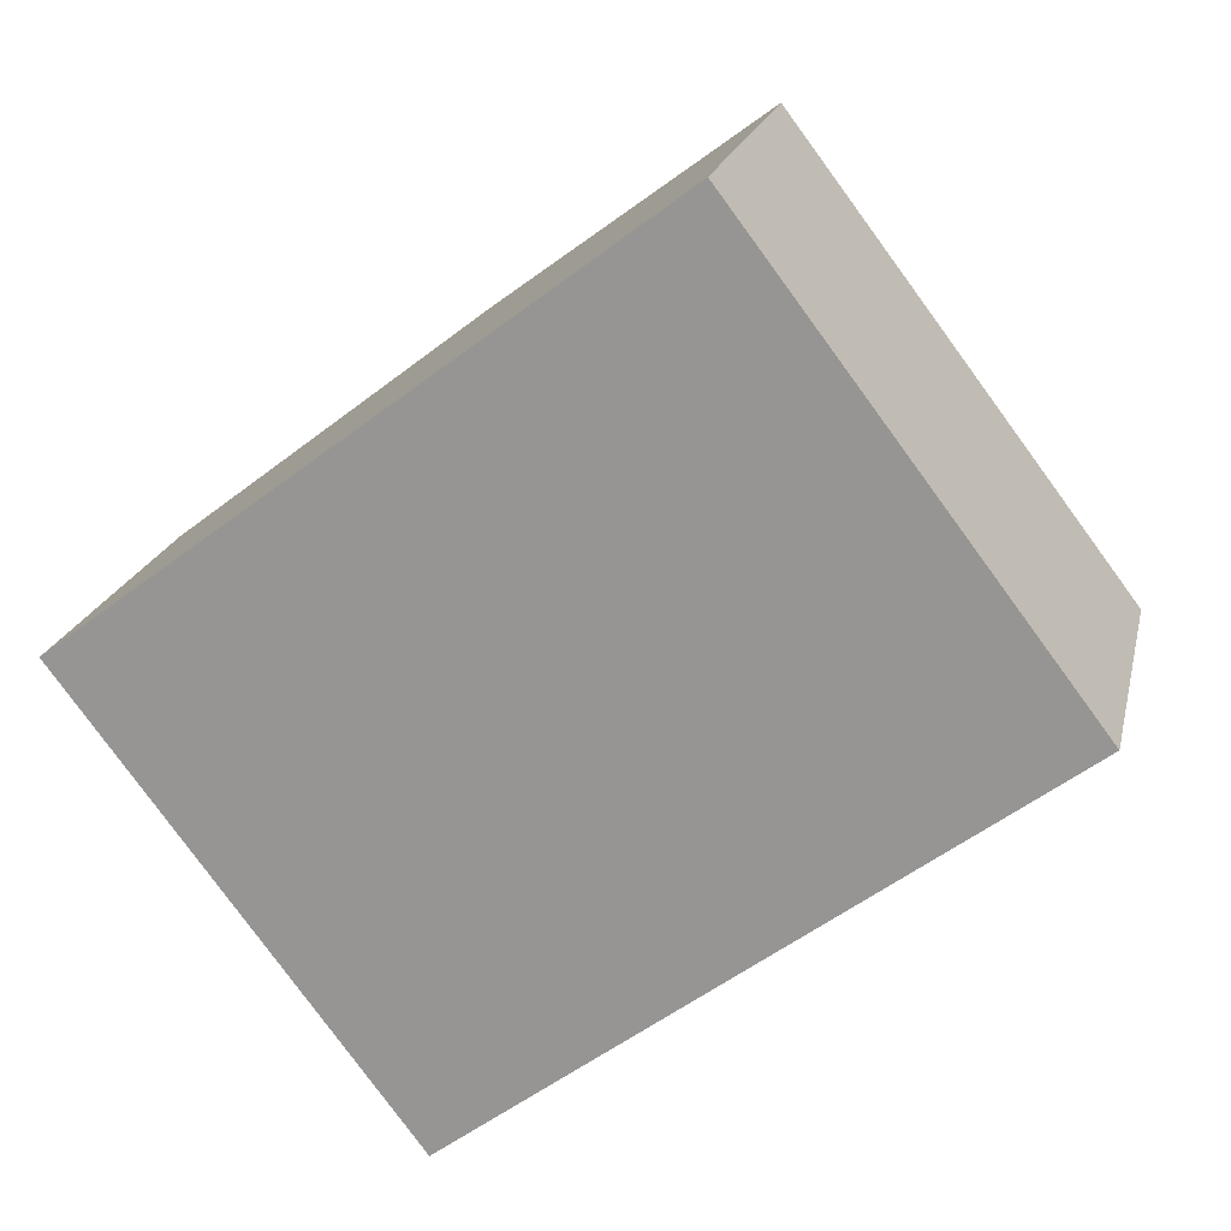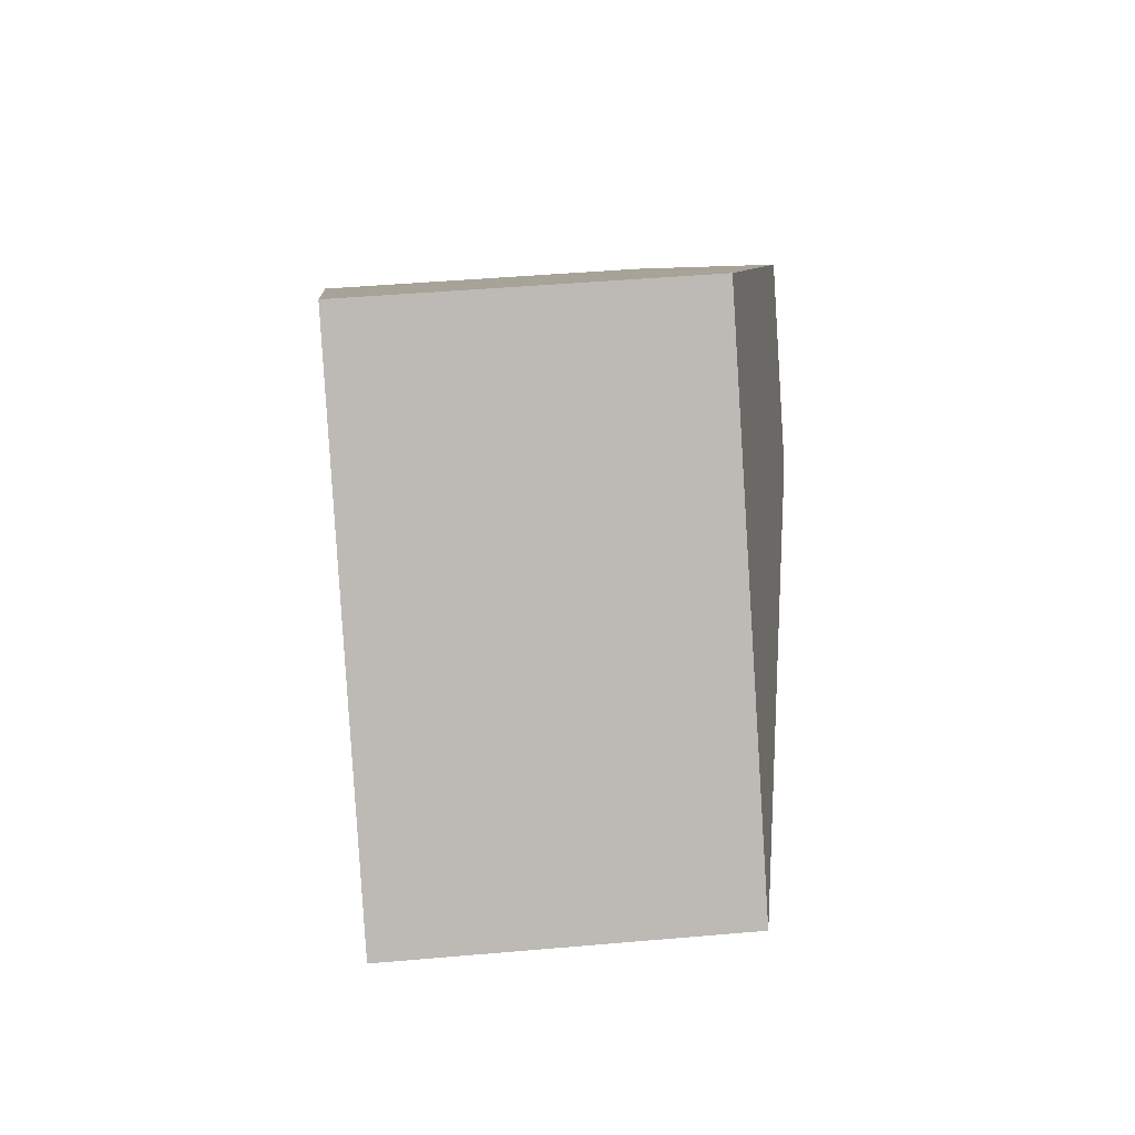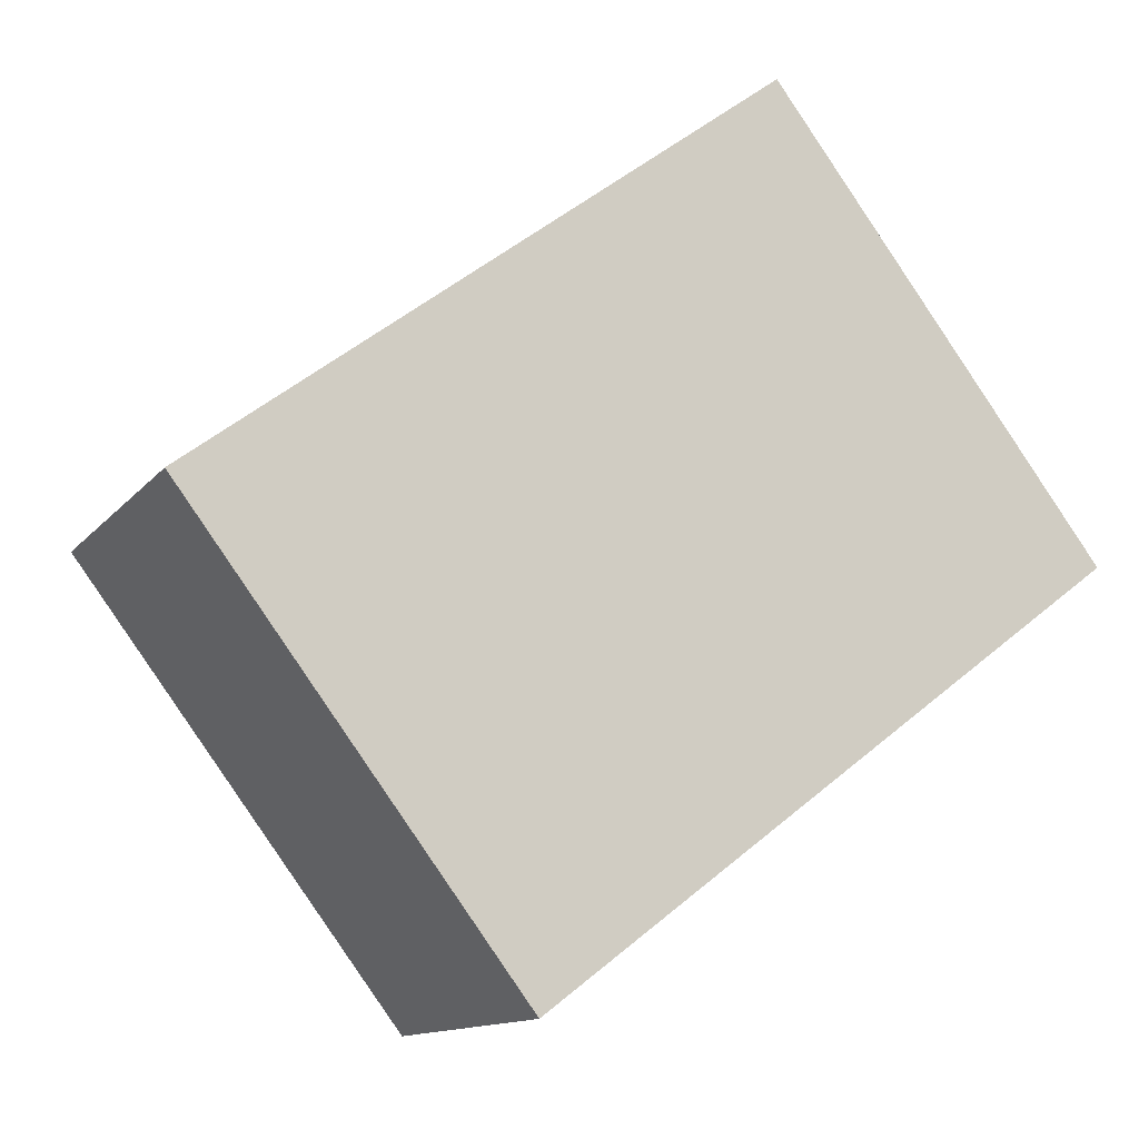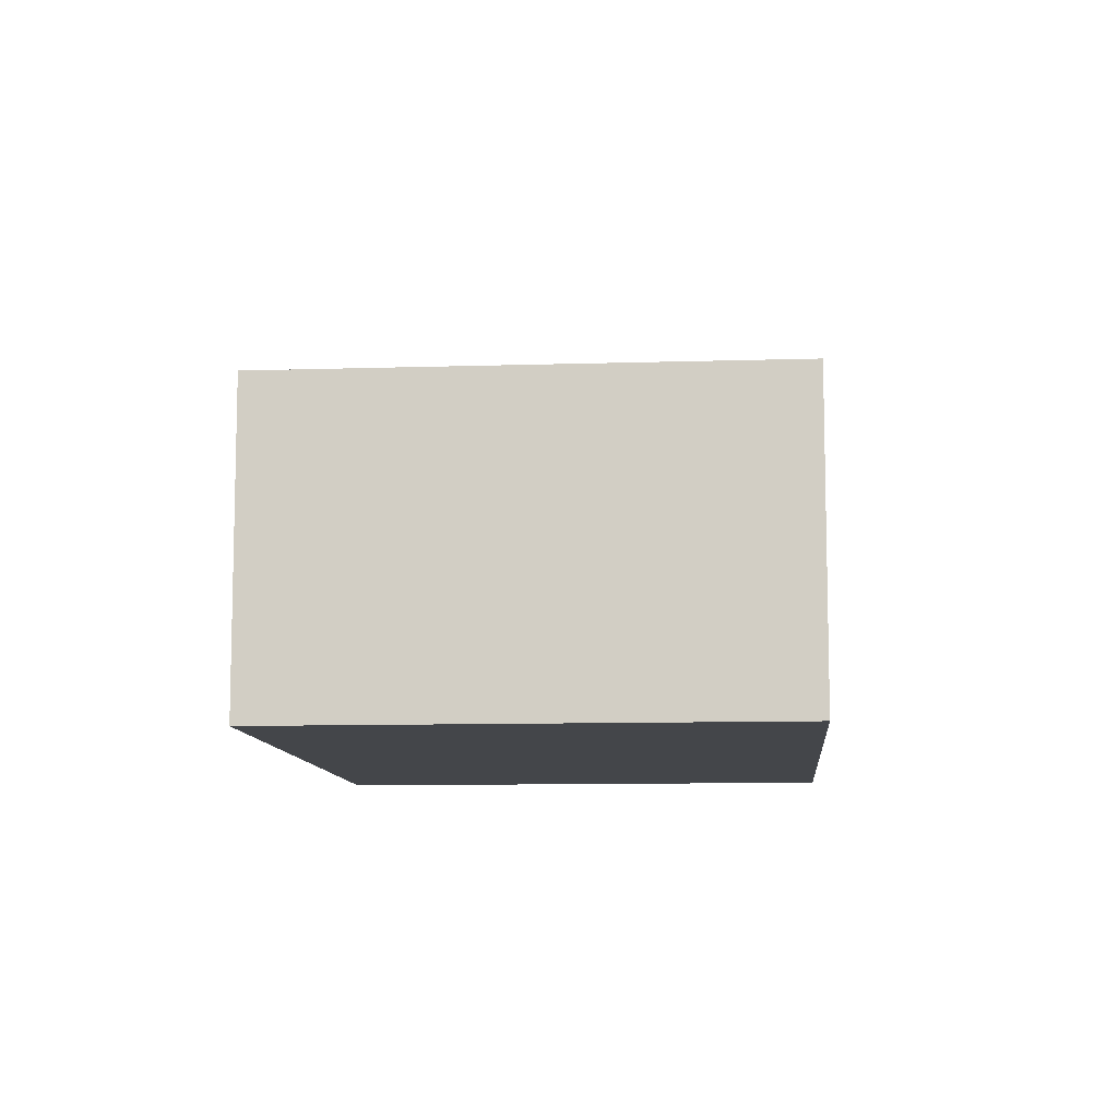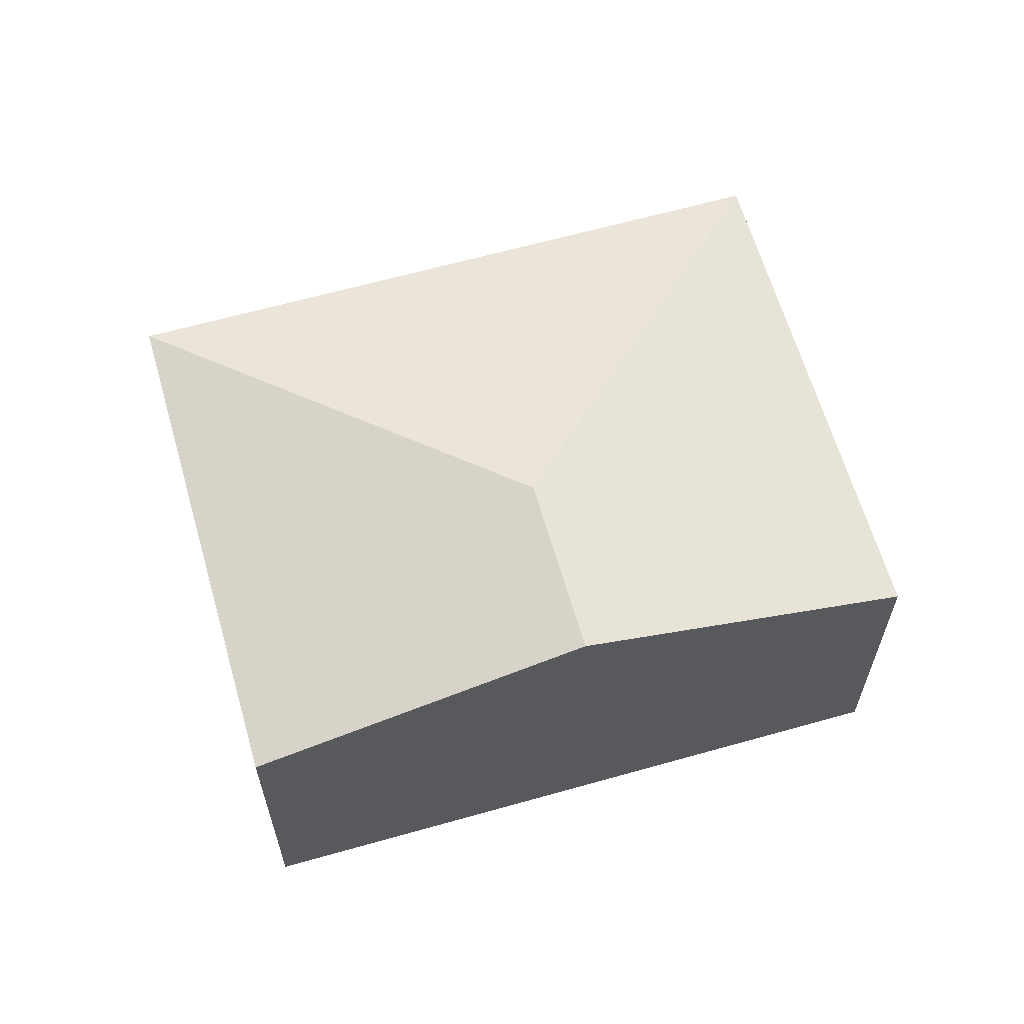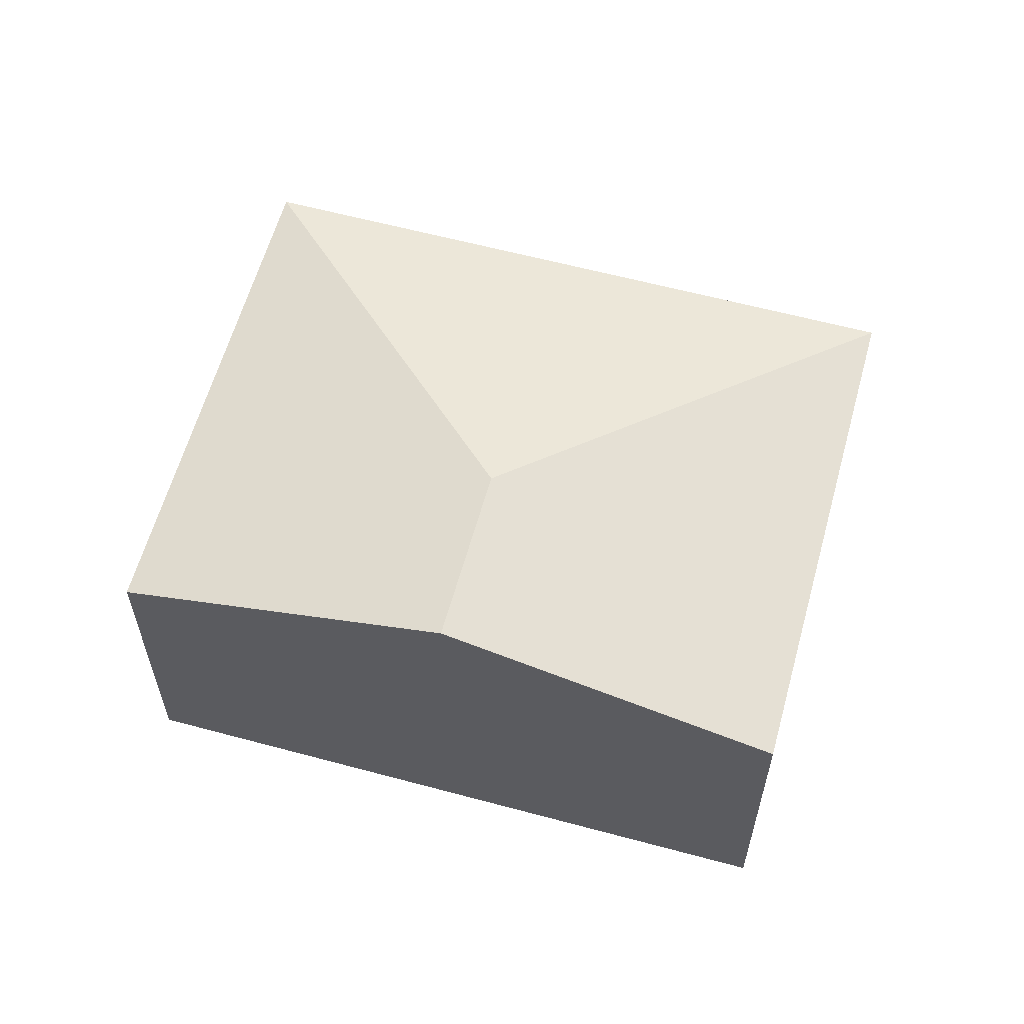
<metadata>
{"format":"obj","ext":"obj","renderer":"f3d","projection":"perspective","resolution":1024,"background":"white","views":[{"elev":19.7,"azim":12.5,"up":"+Z"},{"elev":44.0,"azim":84.1,"up":"+Z"},{"elev":-12.5,"azim":-23.2,"up":"+Z"},{"elev":-9.8,"azim":-122.5,"up":"+Y"},{"elev":63.0,"azim":-53.2,"up":"+Y"},{"elev":60.4,"azim":-21.8,"up":"+Y"}]}
</metadata>
<code>
v  2.709 2.89 0.431
v  3.852 2.275 2.926
v  6.098 2.275 -0.032
v  1.926 2.89 1.463
v  2.246 2.275 -2.958
v  0 2.275 1.393e-16
v  2.246 1.811e-16 -2.958
v  0 0 0
v  1.926 -8.958e-17 1.463
v  3.852 -1.792e-16 2.926
v  6.098 1.959e-18 -0.032
g defaultobject
f 1 2 3
f 2 1 4
f 1 3 5
f 6 1 5
f 1 6 4
f 7 6 5
f 6 7 8
f 8 4 6
f 4 8 2
f 2 8 9
f 2 9 10
f 10 3 2
f 3 10 11
f 11 5 3
f 5 11 7
f 11 8 7
f 8 11 9
f 9 11 10

</code>
